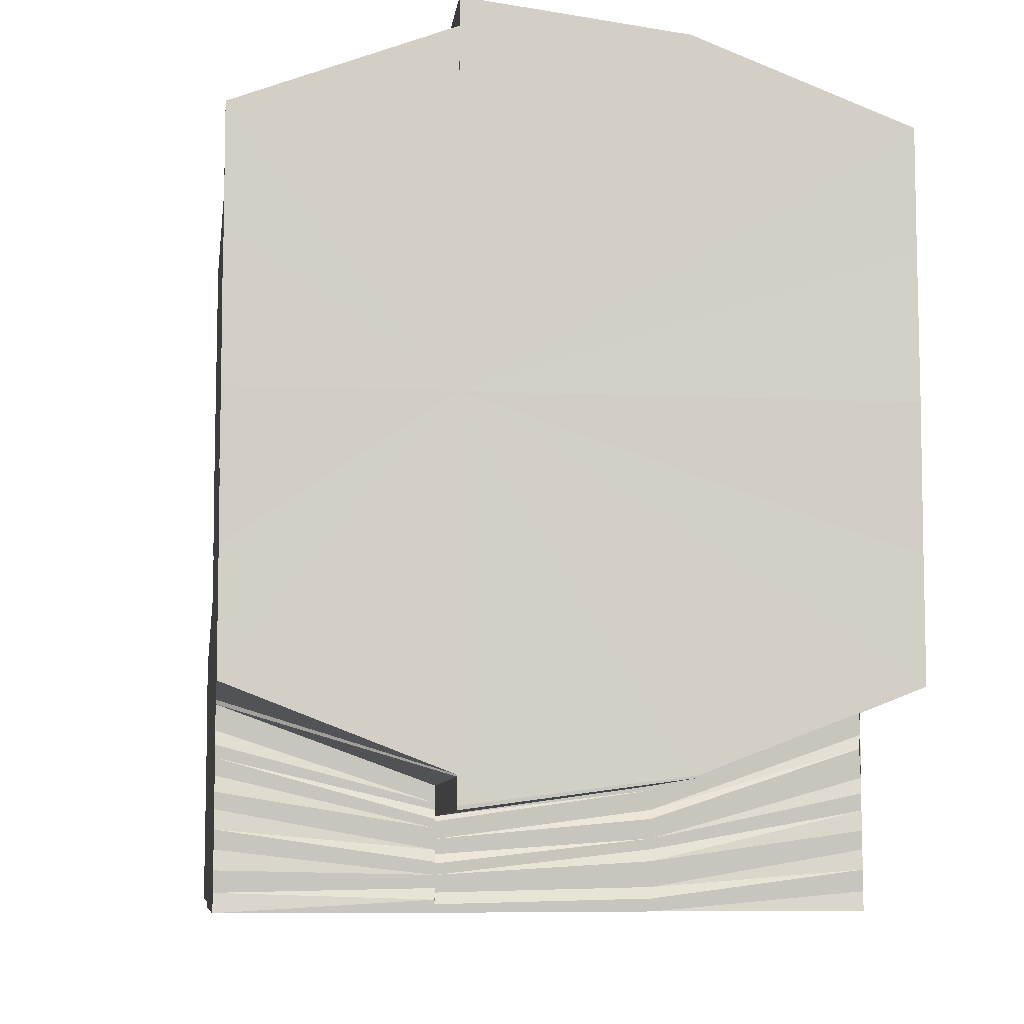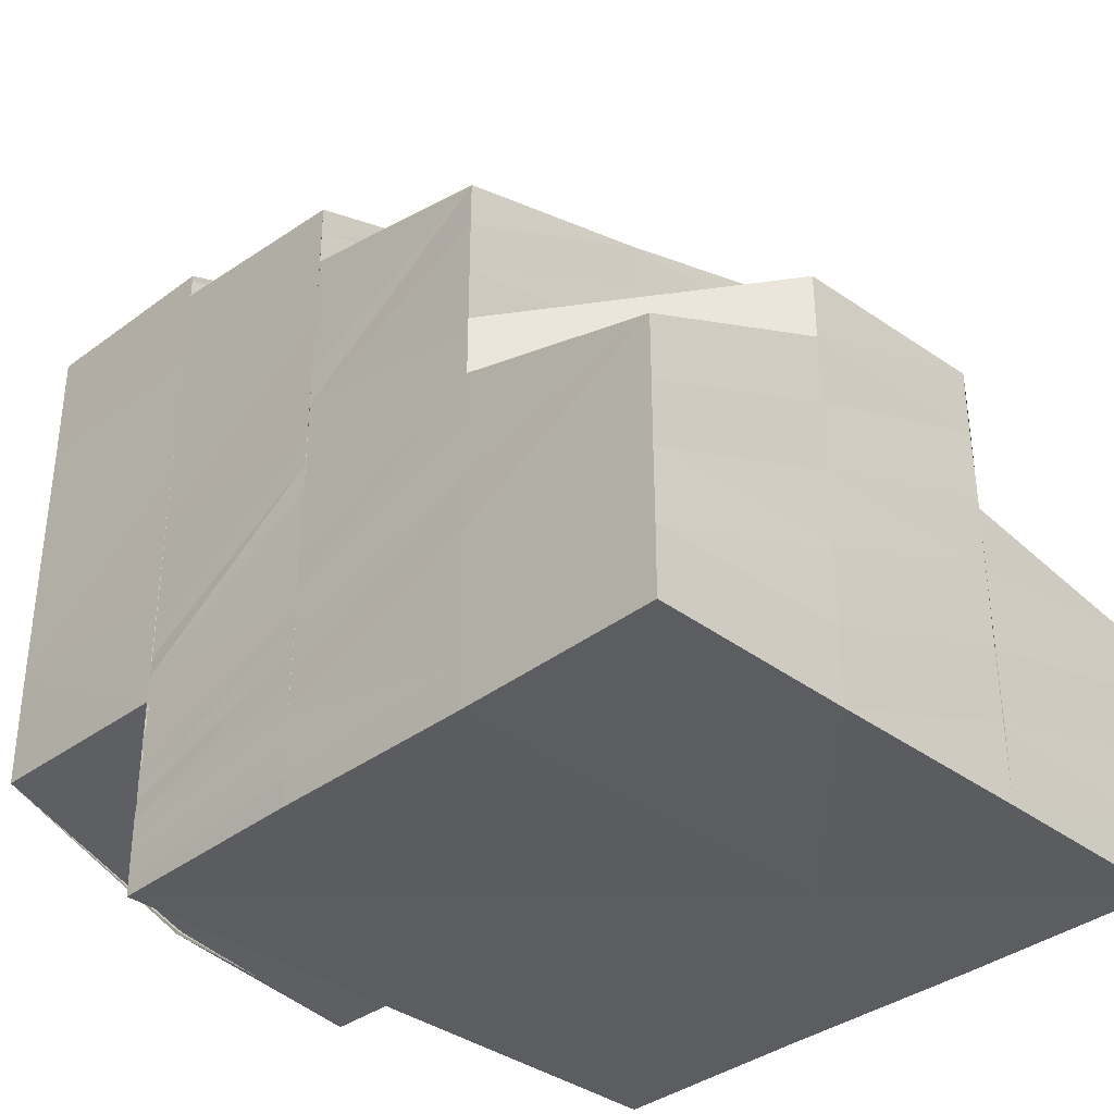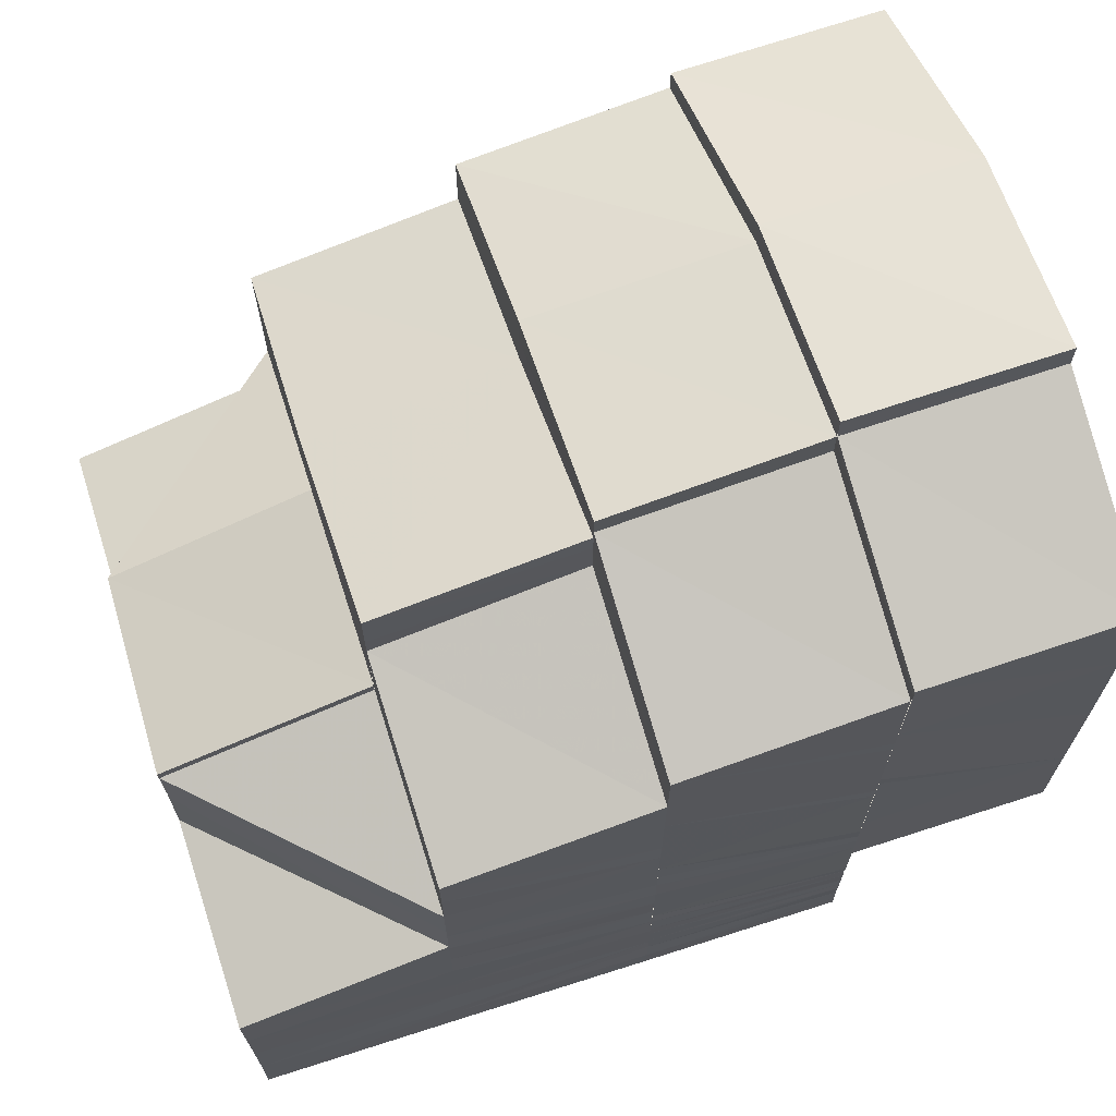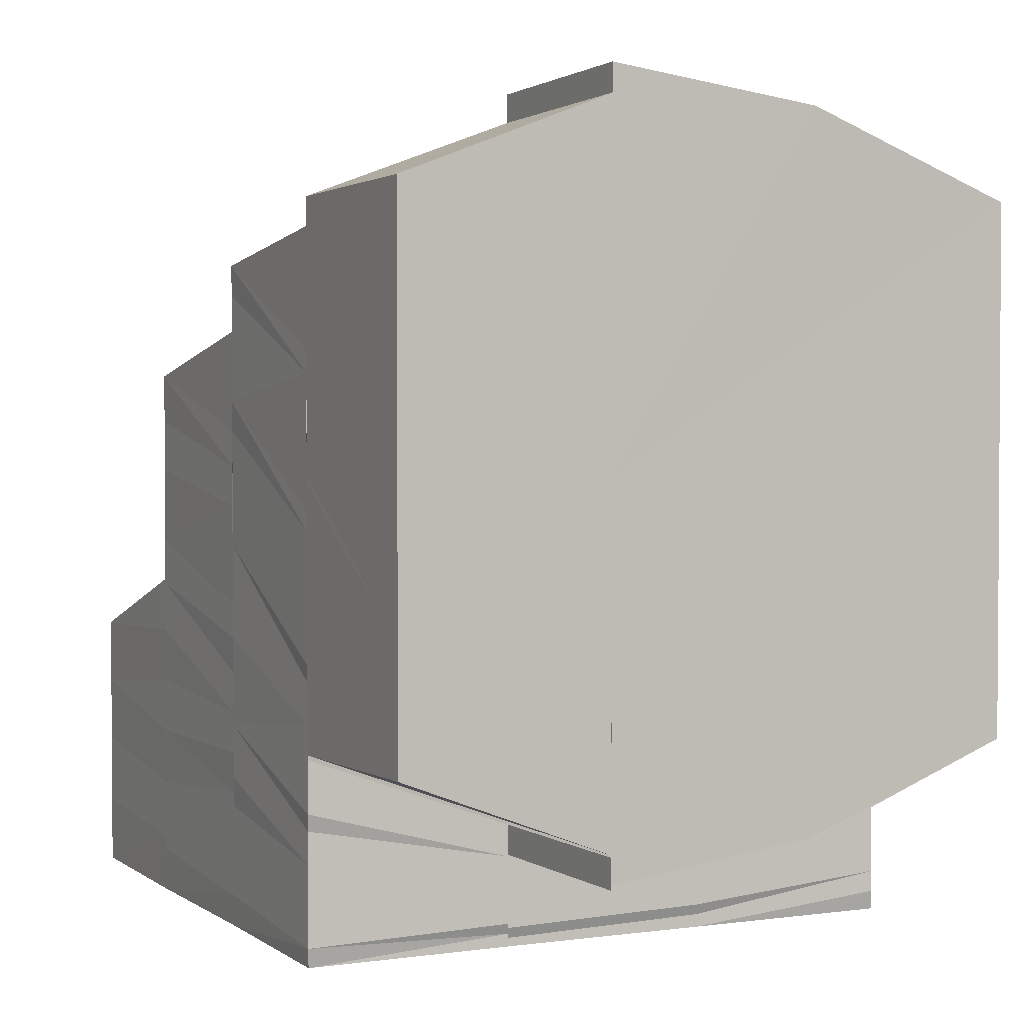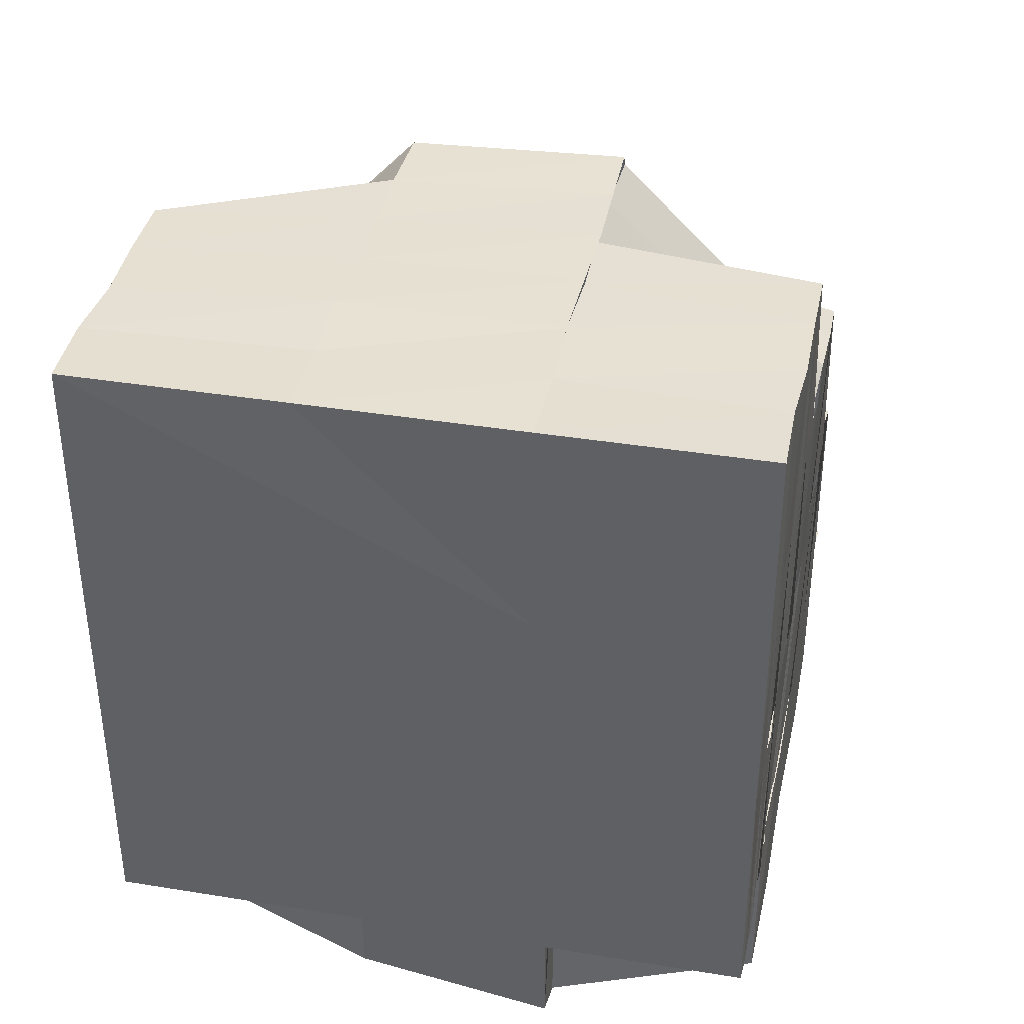
<metadata>
{"format":"obj","ext":"obj","renderer":"f3d","projection":"perspective","resolution":1024,"background":"white","views":[{"elev":-7.8,"azim":-7.5,"up":"+Z"},{"elev":-35.7,"azim":135.1,"up":"+Z"},{"elev":68.6,"azim":-107.8,"up":"+Z"},{"elev":2.3,"azim":-26.1,"up":"+Z"},{"elev":38.5,"azim":-168.3,"up":"+Y"}]}
</metadata>
<code>
o 2879
v 2212 1885 14.52
v 2212 1885 14.52
v 2212 1885 14.52
v 2212 1885 14.52
v 2212 1885 14.52
v 2212 1885 14.52
v 2212 1885 14.52
v 2212 1885 14.52
v 2212 1885 14.52
v 2212 1885 14.53
v 2212 1885 14.52
v 2212 1885 14.52
v 2212 1885 14.53
v 2212 1885 14.53
v 2212 1885 14.53
v 2212 1884 14.53
v 2212 1885 14.53
v 2212 1885 14.53
v 2212 1884 14.53
v 2212 1885 14.54
v 2212 1884 14.54
v 2212 1885 14.54
v 2212 1884 14.54
v 2212 1884 14.54
v 2212 1885 14.54
v 2212 1884 14.54
v 2212 1885 14.54
v 2212 1884 14.54
v 2212 1884 14.54
v 2212 1884 14.54
v 2212 1884 14.54
v 2212 1884 14.54
v 2212 1884 14.54
v 2212 1884 14.54
v 2212 1884 14.54
v 2212 1884 14.54
v 2212 1884 14.54
v 2212 1884 14.54
v 2212 1884 14.53
v 2212 1884 14.53
v 2212 1884 14.53
v 2212 1884 14.53
v 2212 1884 14.53
v 2212 1884 14.53
v 2212 1884 14.53
v 2212 1884 14.53
v 2212 1884 14.53
v 2212 1884 14.53
v 2212 1884 14.52
v 2212 1884 14.53
v 2212 1884 14.54
v 2212 1884 14.53
v 2212 1884 14.54
v 2212 1884 14.54
v 2212 1884 14.52
v 2212 1884 14.52
v 2212 1884 14.54
v 2212 1884 14.54
v 2212 1884 14.54
v 2212 1884 14.55
v 2212 1884 14.55
v 2212 1884 14.55
v 2212 1884 14.55
v 2212 1884 14.55
v 2212 1884 14.54
v 2212 1884 14.55
v 2212 1884 14.55
v 2212 1884 14.55
v 2212 1884 14.55
v 2212 1884 14.55
v 2212 1884 14.55
v 2212 1884 14.55
v 2212 1884 14.55
v 2212 1884 14.55
v 2212 1884 14.55
v 2212 1884 14.54
v 2212 1884 14.55
v 2212 1884 14.55
v 2212 1884 14.55
v 2212 1884 14.55
v 2212 1884 14.55
v 2212 1884 14.55
v 2212 1884 14.54
v 2212 1884 14.55
v 2212 1884 14.54
v 2212 1884 14.54
v 2212 1884 14.54
v 2212 1884 14.54
v 2212 1884 14.54
v 2212 1885 14.54
v 2212 1884 14.53
v 2212 1884 14.54
v 2212 1884 14.54
v 2212 1885 14.54
v 2212 1884 14.54
v 2212 1884 14.55
v 2212 1884 14.55
v 2212 1884 14.55
v 2212 1884 14.55
v 2212 1884 14.55
v 2212 1884 14.55
v 2212 1884 14.55
v 2212 1884 14.54
v 2212 1884 14.55
v 2212 1884 14.54
v 2212 1884 14.54
v 2212 1884 14.55
v 2212 1884 14.55
v 2212 1884 14.55
v 2212 1884 14.55
v 2212 1884 14.55
v 2212 1884 14.55
v 2212 1884 14.55
v 2212 1884 14.55
v 2212 1884 14.56
v 2212 1884 14.55
v 2212 1884 14.55
v 2212 1884 14.55
v 2212 1884 14.55
v 2212 1884 14.55
v 2212 1884 14.55
v 2212 1884 14.55
v 2212 1884 14.55
v 2212 1884 14.54
v 2212 1884 14.54
v 2212 1884 14.54
v 2212 1884 14.54
v 2212 1884 14.53
v 2212 1884 14.53
v 2212 1884 14.53
v 2212 1884 14.53
v 2212 1884 14.53
v 2212 1884 14.53
v 2212 1884 14.52
v 2212 1884 14.52
v 2212 1884 14.52
v 2212 1884 14.53
v 2212 1884 14.52
v 2212 1884 14.52
v 2212 1884 14.52
v 2212 1884 14.52
v 2212 1884 14.52
v 2212 1884 14.52
v 2212 1884 14.52
v 2212 1884 14.52
v 2212 1884 14.52
v 2212 1884 14.52
v 2212 1884 14.52
v 2212 1884 14.52
v 2212 1884 14.52
v 2212 1884 14.52
v 2212 1884 14.52
v 2212 1884 14.52
v 2212 1884 14.52
v 2212 1884 14.52
v 2212 1884 14.52
v 2212 1884 14.52
v 2212 1884 14.52
v 2212 1884 14.52
v 2212 1884 14.52
v 2212 1885 14.52
v 2212 1885 14.52
v 2212 1884 14.52
v 2212 1885 14.52
v 2212 1884 14.52
v 2212 1885 14.53
v 2212 1885 14.52
v 2212 1885 14.52
v 2212 1884 14.52
v 2212 1884 14.53
v 2212 1885 14.53
v 2212 1885 14.53
v 2212 1884 14.52
v 2212 1884 14.53
v 2212 1884 14.53
v 2212 1885 14.53
v 2212 1884 14.53
v 2212 1884 14.53
v 2212 1884 14.53
v 2212 1884 14.53
v 2212 1884 14.54
v 2212 1884 14.53
v 2212 1884 14.54
v 2212 1884 14.54
v 2212 1885 14.54
v 2212 1885 14.54
v 2212 1885 14.53
v 2212 1885 14.53
v 2212 1885 14.53
v 2212 1885 14.53
v 2212 1885 14.53
v 2212 1885 14.52
v 2212 1885 14.53
v 2212 1885 14.52
v 2212 1885 14.52
v 2212 1885 14.53
v 2212 1885 14.52
v 2212 1885 14.52
v 2212 1885 14.52
v 2212 1885 14.52
v 2212 1884 14.52
v 2212 1884 14.52
v 2212 1884 14.52
v 2212 1884 14.52
v 2212 1884 14.52
v 2212 1884 14.52
v 2212 1884 14.52
v 2212 1884 14.52
v 2212 1884 14.52
v 2212 1884 14.52
v 2212 1884 14.52
v 2212 1884 14.52
v 2212 1884 14.52
v 2212 1884 14.52
v 2212 1884 14.52
v 2212 1884 14.52
v 2212 1884 14.52
v 2212 1884 14.52
v 2212 1884 14.52
v 2212 1884 14.52
v 2212 1884 14.52
v 2212 1884 14.52
v 2212 1884 14.52
v 2212 1884 14.52
v 2212 1884 14.52
v 2212 1884 14.52
v 2212 1884 14.52
v 2212 1884 14.52
v 2212 1884 14.52
v 2212 1884 14.52
v 2212 1884 14.52
v 2212 1884 14.52
v 2212 1884 14.52
v 2212 1884 14.52
v 2212 1884 14.52
v 2212 1884 14.52
v 2212 1884 14.52
v 2212 1884 14.52
v 2212 1884 14.52
v 2212 1884 14.52
v 2212 1884 14.52
v 2212 1884 14.52
v 2212 1884 14.52
v 2212 1884 14.52
v 2212 1884 14.52
v 2212 1884 14.52
v 2212 1884 14.52
v 2212 1884 14.52
v 2212 1884 14.53
v 2212 1884 14.52
v 2212 1884 14.52
v 2212 1884 14.52
v 2212 1884 14.52
v 2212 1884 14.53
v 2212 1884 14.52
v 2212 1884 14.52
v 2212 1884 14.52
v 2212 1884 14.52
v 2212 1884 14.52
v 2212 1884 14.52
v 2212 1884 14.53
v 2212 1884 14.52
v 2212 1884 14.52
v 2212 1884 14.52
v 2212 1884 14.52
v 2212 1884 14.52
v 2212 1884 14.52
v 2212 1884 14.52
v 2212 1884 14.52
v 2212 1884 14.52
v 2212 1884 14.52
v 2212 1884 14.52
v 2212 1884 14.52
v 2212 1884 14.52
v 2212 1884 14.52
v 2212 1884 14.52
v 2212 1884 14.52
v 2212 1884 14.52
v 2212 1885 14.52
v 2212 1885 14.52
v 2212 1885 14.52
v 2212 1884 14.52
v 2212 1885 14.52
v 2212 1884 14.52
v 2212 1884 14.53
v 2212 1885 14.53
v 2212 1884 14.53
v 2212 1884 14.53
v 2212 1885 14.53
v 2212 1884 14.53
v 2212 1884 14.52
v 2212 1884 14.52
v 2212 1884 14.52
v 2212 1884 14.53
v 2212 1884 14.52
v 2212 1884 14.53
v 2212 1884 14.52
v 2212 1884 14.53
v 2212 1884 14.52
v 2212 1884 14.52
v 2212 1884 14.52
v 2212 1884 14.52
v 2212 1884 14.52
v 2212 1884 14.53
v 2212 1884 14.52
v 2212 1884 14.52
v 2212 1884 14.52
v 2212 1884 14.52
v 2212 1884 14.53
v 2212 1884 14.52
v 2212 1884 14.52
v 2212 1884 14.53
v 2212 1884 14.52
v 2212 1884 14.52
v 2212 1884 14.52
v 2212 1884 14.52
v 2212 1884 14.52
v 2212 1884 14.53
v 2212 1884 14.53
v 2212 1884 14.53
v 2212 1884 14.53
v 2212 1884 14.54
v 2212 1884 14.54
v 2212 1884 14.53
v 2212 1884 14.55
v 2212 1884 14.55
v 2212 1884 14.55
v 2212 1884 14.55
v 2212 1884 14.53
v 2212 1884 14.53
v 2212 1884 14.54
v 2212 1884 14.54
v 2212 1884 14.55
v 2212 1884 14.55
v 2212 1884 14.56
v 2212 1884 14.52
v 2212 1884 14.53
v 2212 1884 14.52
v 2212 1884 14.52
v 2212 1884 14.52
v 2212 1884 14.52
v 2212 1884 14.56
v 2212 1884 14.56
v 2212 1884 14.56
v 2212 1884 14.56
v 2212 1884 14.56
v 2212 1884 14.55
v 2212 1884 14.55
v 2212 1884 14.55
v 2212 1884 14.56
v 2212 1884 14.55
v 2212 1884 14.56
v 2212 1884 14.55
v 2212 1884 14.55
v 2212 1884 14.56
v 2212 1884 14.56
v 2212 1884 14.56
v 2212 1884 14.56
v 2212 1884 14.56
v 2212 1884 14.56
v 2212 1884 14.56
v 2212 1884 14.55
v 2212 1884 14.56
v 2212 1884 14.55
v 2212 1884 14.55
v 2212 1884 14.54
v 2212 1884 14.55
v 2212 1884 14.55
v 2212 1884 14.53
v 2212 1884 14.54
v 2212 1884 14.54
v 2212 1884 14.53
v 2212 1884 14.52
v 2212 1884 14.53
v 2212 1884 14.53
v 2212 1884 14.53
v 2212 1884 14.53
v 2212 1884 14.54
v 2212 1884 14.53
v 2212 1884 14.52
v 2212 1884 14.52
v 2212 1884 14.53
v 2212 1884 14.52
v 2212 1884 14.52
v 2212 1884 14.52
v 2212 1884 14.53
v 2212 1884 14.52
v 2212 1884 14.52
v 2212 1884 14.53
v 2212 1884 14.52
v 2212 1884 14.52
v 2212 1884 14.52
v 2212 1884 14.55
v 2212 1884 14.55
v 2212 1884 14.55
v 2212 1884 14.55
v 2212 1884 14.56
v 2212 1884 14.55
v 2212 1884 14.55
v 2212 1884 14.55
v 2212 1884 14.55
v 2212 1884 14.56
v 2212 1884 14.55
v 2212 1884 14.55
v 2212 1884 14.55
v 2212 1884 14.55
v 2212 1884 14.56
v 2212 1885 14.52
v 2212 1885 14.52
v 2212 1884 14.52
v 2212 1885 14.52
v 2212 1885 14.52
v 2212 1884 14.52
v 2212 1884 14.52
v 2212 1884 14.52
v 2212 1884 14.52
v 2212 1884 14.52
v 2212 1884 14.52
v 2212 1884 14.52
v 2212 1884 14.52
f 1 2 3
f 4 5 1
f 5 6 7
f 8 7 9
f 6 10 11
f 12 11 7
f 10 13 14
f 15 14 11
f 13 16 17
f 18 17 14
f 19 20 17
f 19 21 20
f 21 22 20
f 21 23 22
f 23 24 22
f 22 24 25
f 24 26 27
f 28 29 24
f 29 30 31
f 32 31 24
f 33 34 32
f 35 33 23
f 34 36 37
f 33 37 38
f 39 33 35
f 40 39 35
f 40 35 41
f 42 40 41
f 43 39 40
f 42 41 44
f 45 43 40
f 46 42 44
f 43 47 39
f 47 48 39
f 49 43 45
f 47 50 48
f 50 51 48
f 50 52 51
f 52 53 51
f 51 53 54
f 55 56 45
f 53 57 54
f 53 58 57
f 58 59 57
f 57 59 60
f 59 61 62
f 60 63 64
f 59 65 66
f 65 67 66
f 68 67 69
f 70 60 71
f 71 72 73
f 70 71 74
f 74 71 75
f 76 70 74
f 76 74 31
f 54 70 76
f 34 54 76
f 77 78 72
f 79 80 77
f 81 79 77
f 82 75 83
f 75 84 83
f 82 83 85
f 86 82 85
f 85 83 87
f 83 88 87
f 83 84 88
f 85 87 89
f 86 85 90
f 90 85 89
f 90 89 91
f 84 92 93
f 94 95 90
f 96 97 84
f 97 98 99
f 100 99 84
f 101 102 100
f 84 99 103
f 99 104 103
f 103 104 105
f 103 105 106
f 99 107 104
f 108 107 99
f 108 109 107
f 107 110 104
f 107 111 110
f 112 113 110
f 114 112 107
f 115 116 111
f 117 115 118
f 118 119 120
f 116 121 122
f 122 123 124
f 122 124 125
f 125 124 126
f 125 126 127
f 127 126 128
f 127 128 129
f 130 127 129
f 130 129 131
f 132 130 131
f 132 131 133
f 133 131 134
f 133 135 136
f 137 136 138
f 137 133 139
f 140 138 141
f 140 137 142
f 143 141 144
f 143 140 145
f 146 144 147
f 146 143 148
f 149 147 150
f 149 146 151
f 152 150 153
f 152 149 154
f 155 152 156
f 157 152 158
f 159 157 155
f 157 160 152
f 161 162 159
f 163 160 157
f 162 164 165
f 164 166 163
f 167 163 165
f 168 165 169
f 163 170 160
f 166 171 170
f 172 170 163
f 170 173 160
f 170 174 173
f 174 175 173
f 176 174 170
f 174 177 175
f 177 178 175
f 176 91 174
f 177 179 178
f 179 180 178
f 179 181 180
f 181 182 180
f 181 106 182
f 88 106 181
f 183 184 106
f 185 91 176
f 185 90 91
f 25 90 185
f 186 25 185
f 187 185 176
f 186 185 187
f 188 186 187
f 187 189 190
f 188 187 191
f 191 187 172
f 191 190 192
f 193 188 191
f 193 191 194
f 194 191 167
f 194 192 195
f 196 193 194
f 196 194 197
f 197 195 198
f 197 194 168
f 2 196 197
f 2 197 199
f 3 197 200
f 201 202 203
f 202 204 205
f 203 205 206
f 206 207 208
f 154 205 209
f 207 210 211
f 212 213 210
f 207 212 214
f 214 215 216
f 205 217 218
f 205 219 217
f 151 219 205
f 219 220 217
f 204 221 219
f 219 222 220
f 148 222 219
f 221 223 222
f 222 224 220
f 222 225 224
f 145 225 222
f 223 226 225
f 225 227 224
f 212 227 228
f 227 229 213
f 230 231 229
f 227 230 232
f 233 234 231
f 230 233 235
f 225 236 227
f 142 236 225
f 236 237 227
f 226 238 236
f 236 239 237
f 238 240 239
f 139 239 236
f 239 241 237
f 239 242 241
f 134 242 239
f 242 243 241
f 134 244 242
f 242 245 243
f 244 245 242
f 244 246 245
f 245 247 243
f 246 248 245
f 245 248 247
f 246 249 248
f 233 247 250
f 247 251 234
f 248 252 247
f 249 253 248
f 248 253 252
f 249 254 253
f 253 255 252
f 255 256 251
f 247 255 257
f 258 259 256
f 255 258 260
f 260 45 261
f 257 261 262
f 263 55 261
f 264 263 262
f 250 262 265
f 266 264 265
f 235 265 267
f 268 266 267
f 232 267 269
f 270 268 269
f 271 270 215
f 272 271 273
f 273 215 274
f 228 269 215
f 215 269 275
f 215 275 276
f 269 277 275
f 275 277 278
f 274 278 279
f 278 280 281
f 277 282 278
f 278 282 8
f 282 283 280
f 277 284 282
f 284 285 282
f 282 285 12
f 285 286 283
f 284 287 285
f 287 288 285
f 285 288 15
f 287 46 288
f 288 289 286
f 46 44 288
f 44 290 289
f 288 44 18
f 258 291 49
f 291 292 49
f 291 293 292
f 293 294 292
f 293 295 294
f 295 296 294
f 295 297 296
f 297 298 296
f 299 300 297
f 300 301 302
f 303 304 298
f 305 303 298
f 306 307 302
f 308 307 309
f 310 311 306
f 312 310 313
f 313 314 315
f 316 317 314
f 318 319 317
f 320 321 318
f 322 321 320
f 322 323 324
f 325 326 322
f 327 328 325
f 329 330 318
f 329 330 331
f 332 329 331
f 333 332 322
f 333 332 331
f 334 333 325
f 334 333 331
f 335 334 327
f 335 334 331
f 330 336 331
f 337 336 338
f 338 339 340
f 336 341 306
f 336 341 331
f 342 335 331
f 342 335 343
f 344 342 345
f 345 346 347
f 348 343 349
f 348 349 123
f 350 351 349
f 352 350 348
f 353 348 354
f 355 356 353
f 356 348 119
f 356 357 348
f 358 359 357
f 359 360 361
f 362 363 358
f 362 363 331
f 364 362 331
f 364 362 365
f 366 364 331
f 366 364 367
f 367 368 365
f 369 366 331
f 369 366 370
f 370 371 367
f 372 369 331
f 373 372 331
f 372 369 374
f 373 372 375
f 375 376 374
f 377 370 378
f 374 377 378
f 307 375 379
f 307 380 375
f 254 381 253
f 253 381 255
f 254 382 381
f 381 383 255
f 382 384 381
f 381 384 383
f 384 385 383
f 382 386 384
f 386 316 384
f 384 387 388
f 386 389 387
f 390 391 392
f 393 394 395
f 395 396 109
f 396 397 398
f 399 400 396
f 399 365 400
f 401 402 400
f 403 399 404
f 405 406 407
f 408 409 410
f 409 411 410
f 412 408 410
f 411 413 410
f 414 412 410
f 413 415 410
f 416 414 410
f 415 417 410
f 418 416 410
f 417 419 410
f 420 418 410
f 419 420 410

</code>
